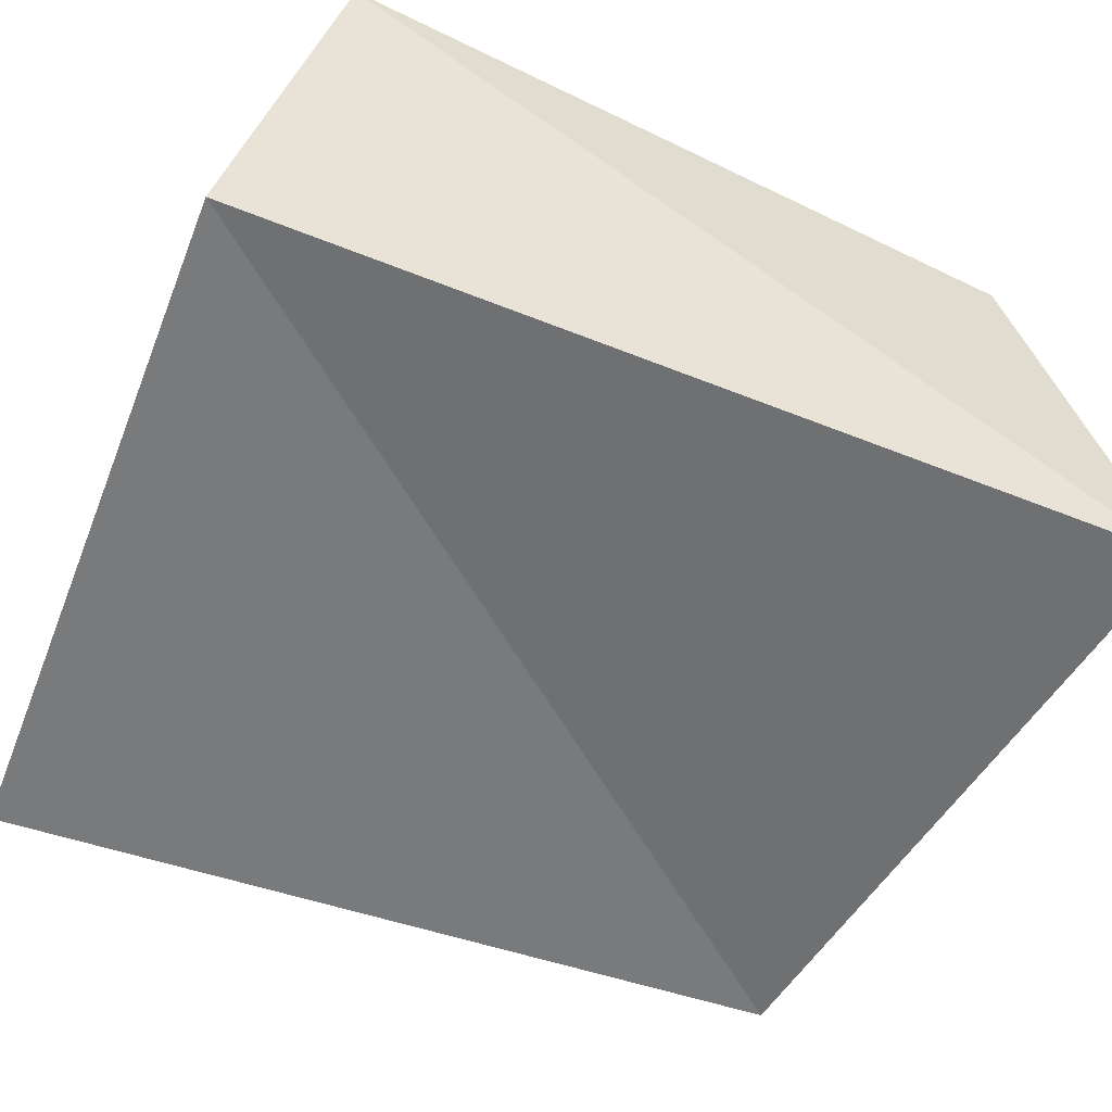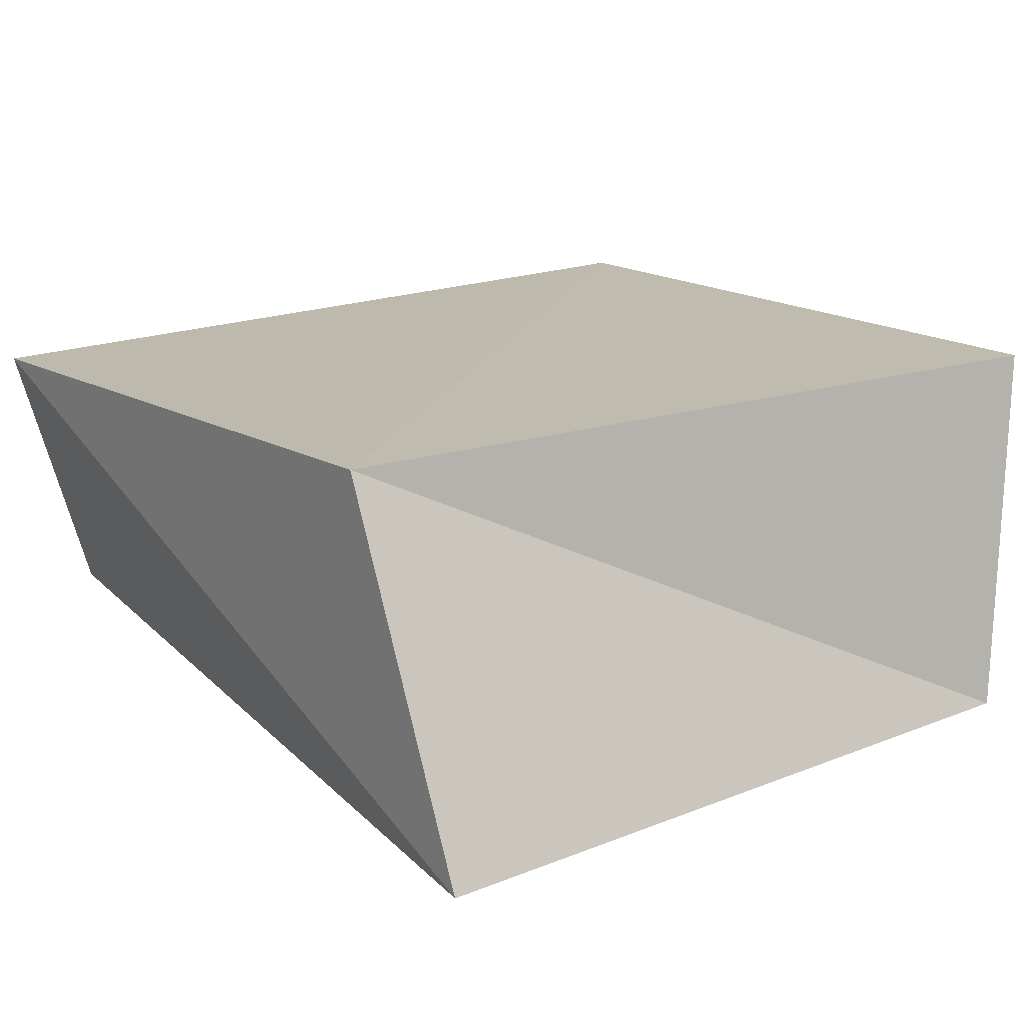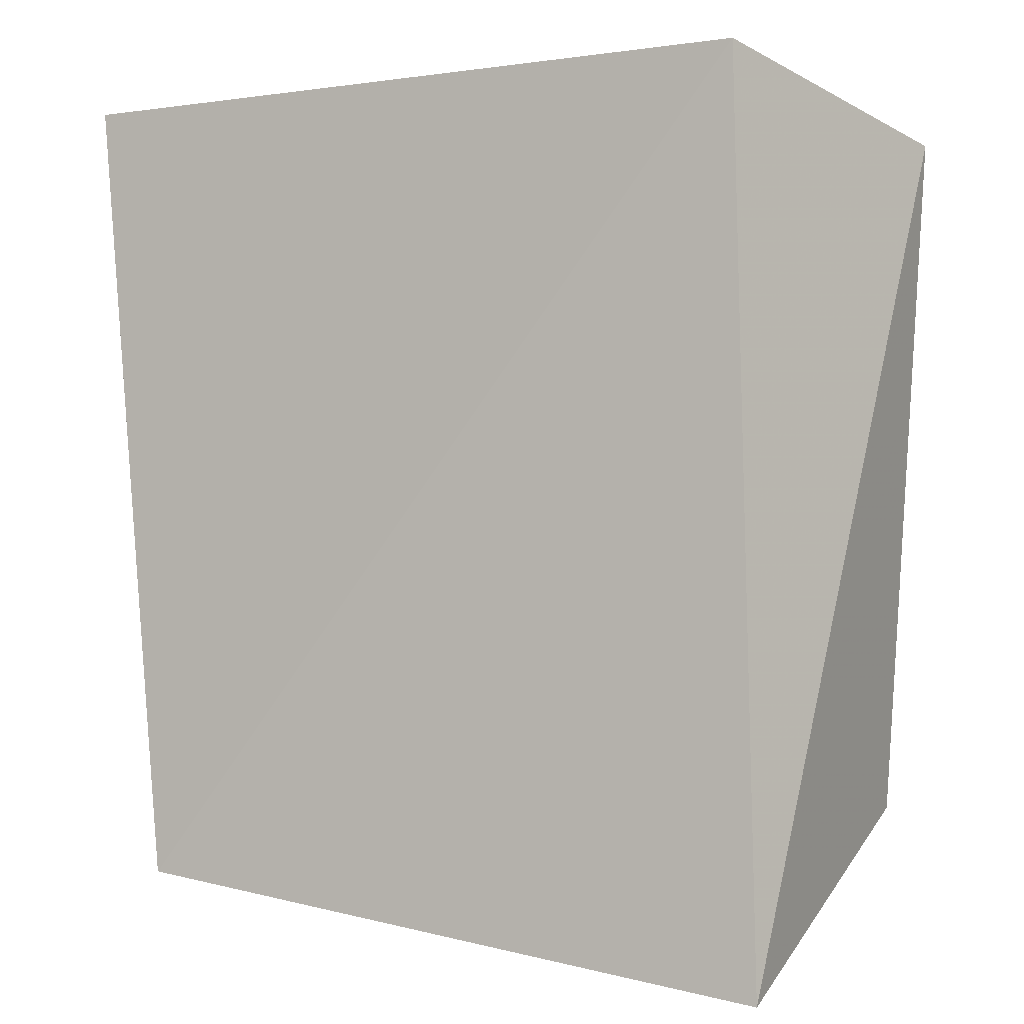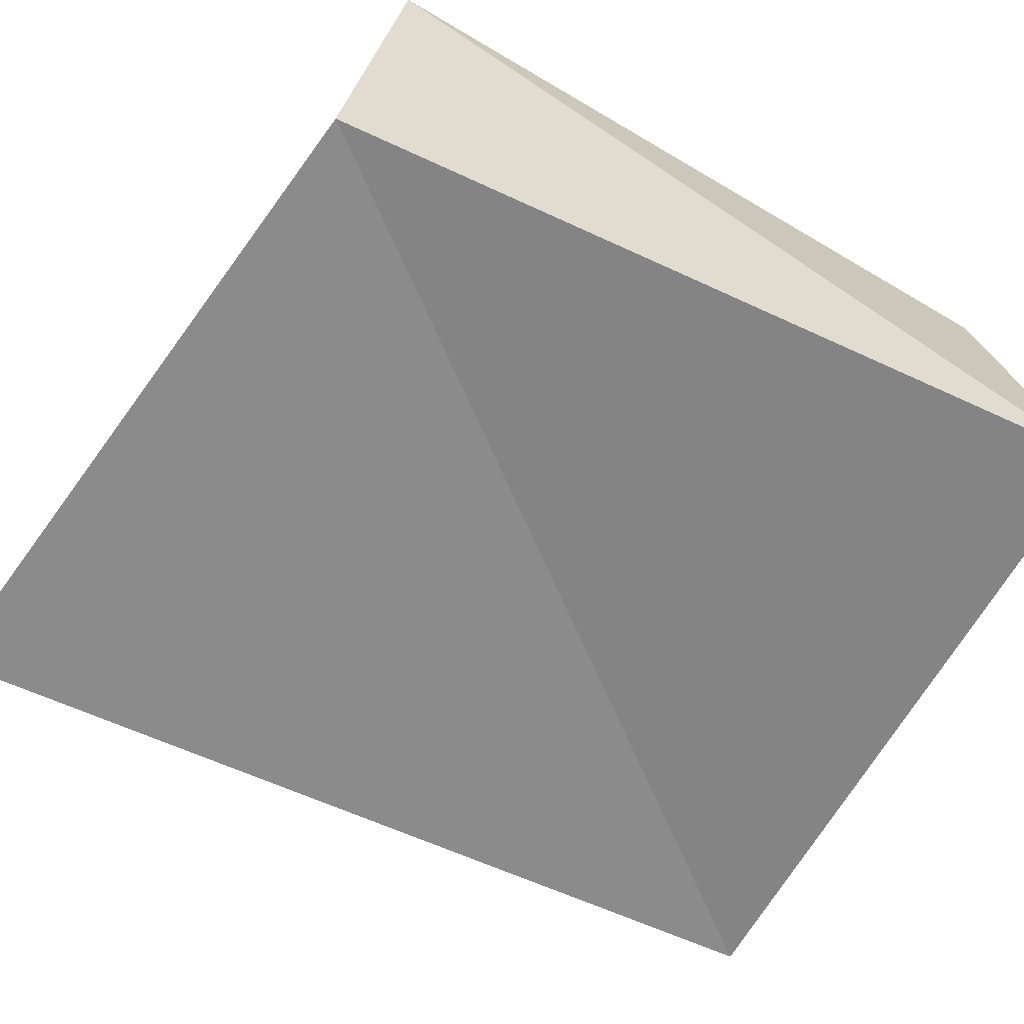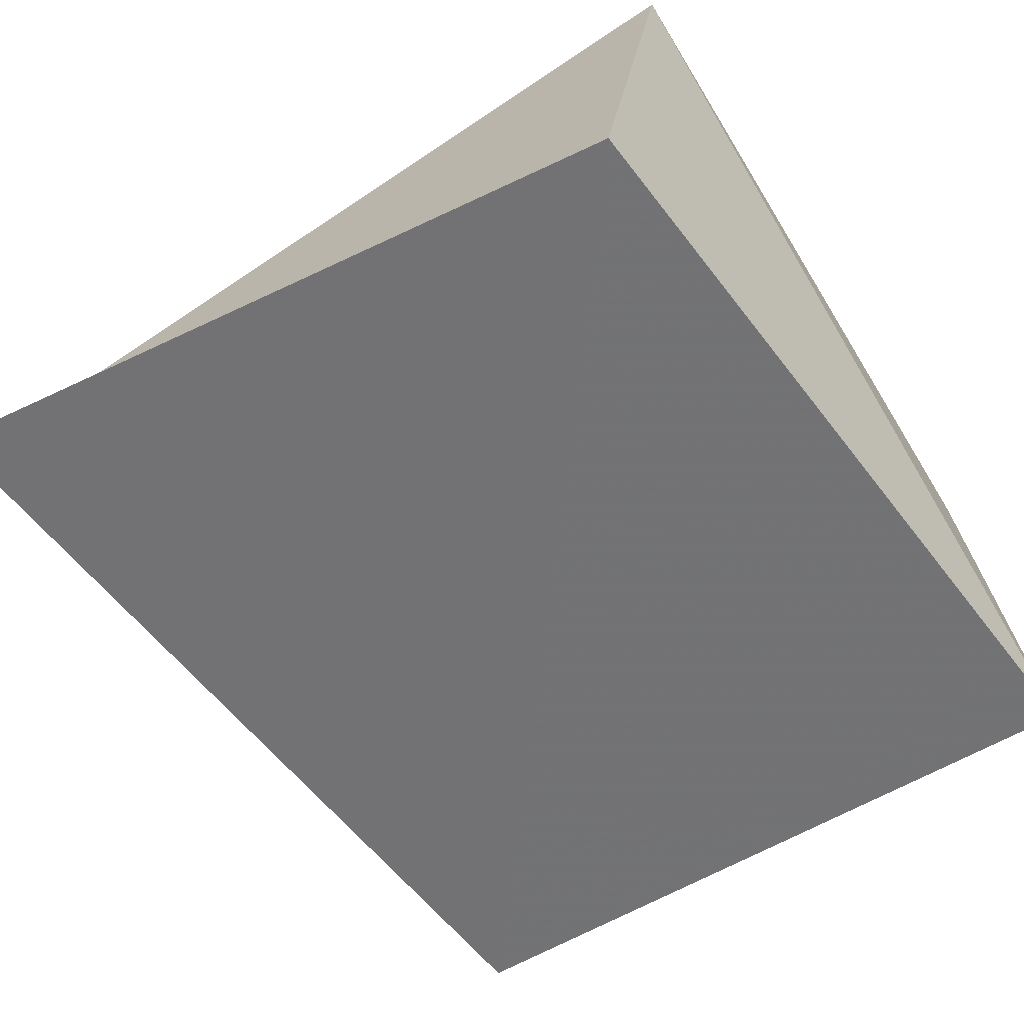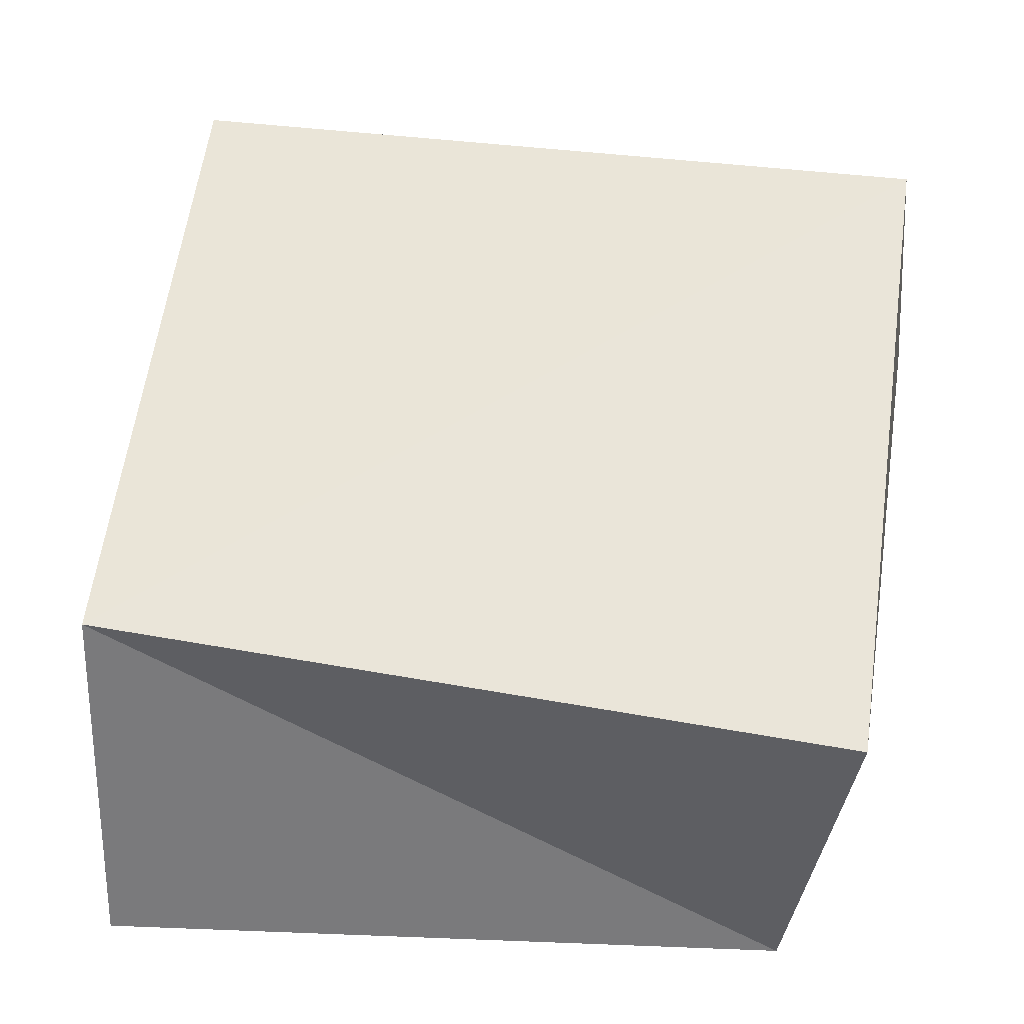
<metadata>
{"format":"obj","ext":"obj","renderer":"f3d","projection":"perspective","resolution":1024,"background":"white","views":[{"elev":-55.5,"azim":-113.9,"up":"+Z"},{"elev":14.4,"azim":-32.5,"up":"+Z"},{"elev":0.6,"azim":-153.9,"up":"+Y"},{"elev":-63.8,"azim":59.9,"up":"+Z"},{"elev":-57.6,"azim":31.7,"up":"+Z"},{"elev":53.7,"azim":9.5,"up":"+Z"}]}
</metadata>
<code>
v 0.0367 -0.03652 0.0182
v 0.03899 0.04038 -0.01659
v -0.0359 -0.0471 -0.01969
v 0.03545 0.03483 0.01895
v -0.04182 0.0359 0.01433
v -0.03758 -0.03292 0.01506
v -0.03113 0.04319 -0.01356
v 0.03209 -0.03991 -0.01699
f 6 5 3
f 8 6 3
f 3 5 7
f 7 8 3
f 6 4 5
f 1 6 8
f 1 4 6
f 5 4 7
f 2 8 7
f 7 4 2
f 2 1 8
f 4 1 2

</code>
